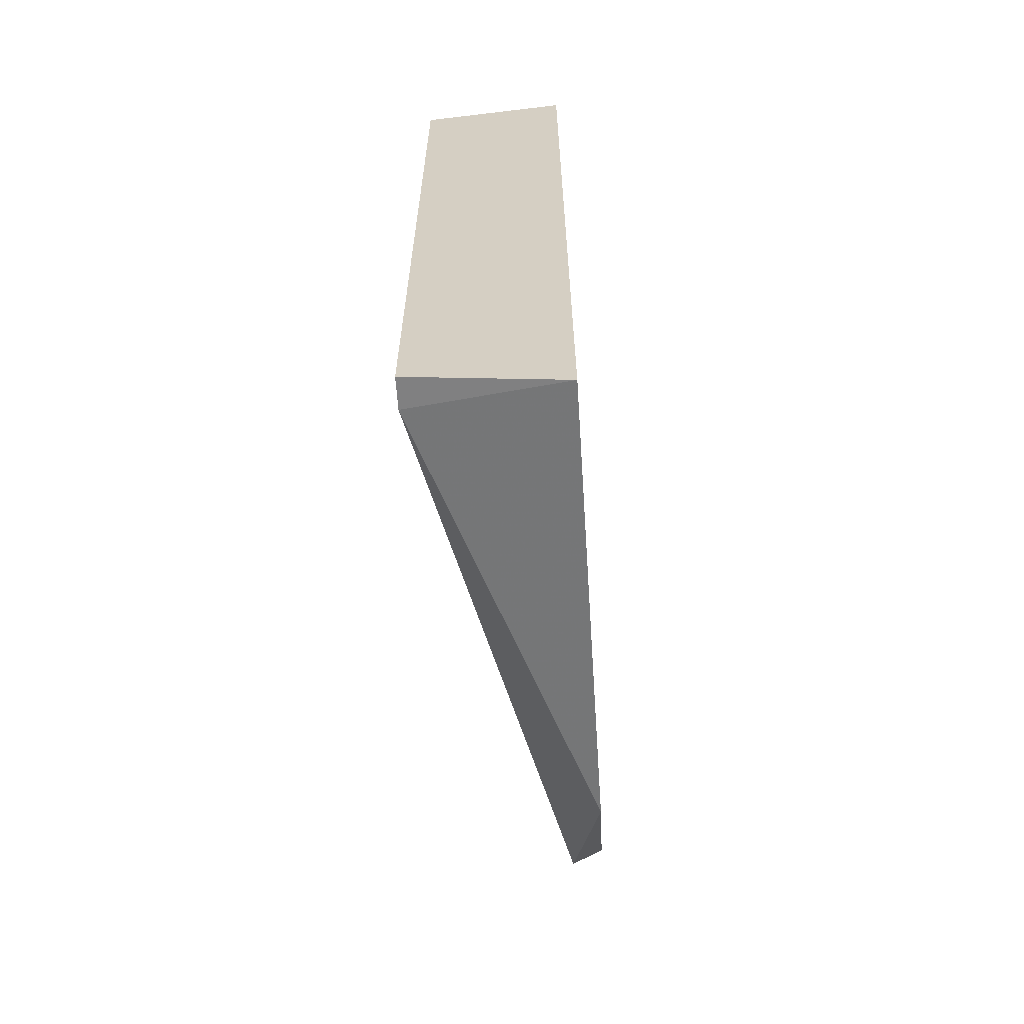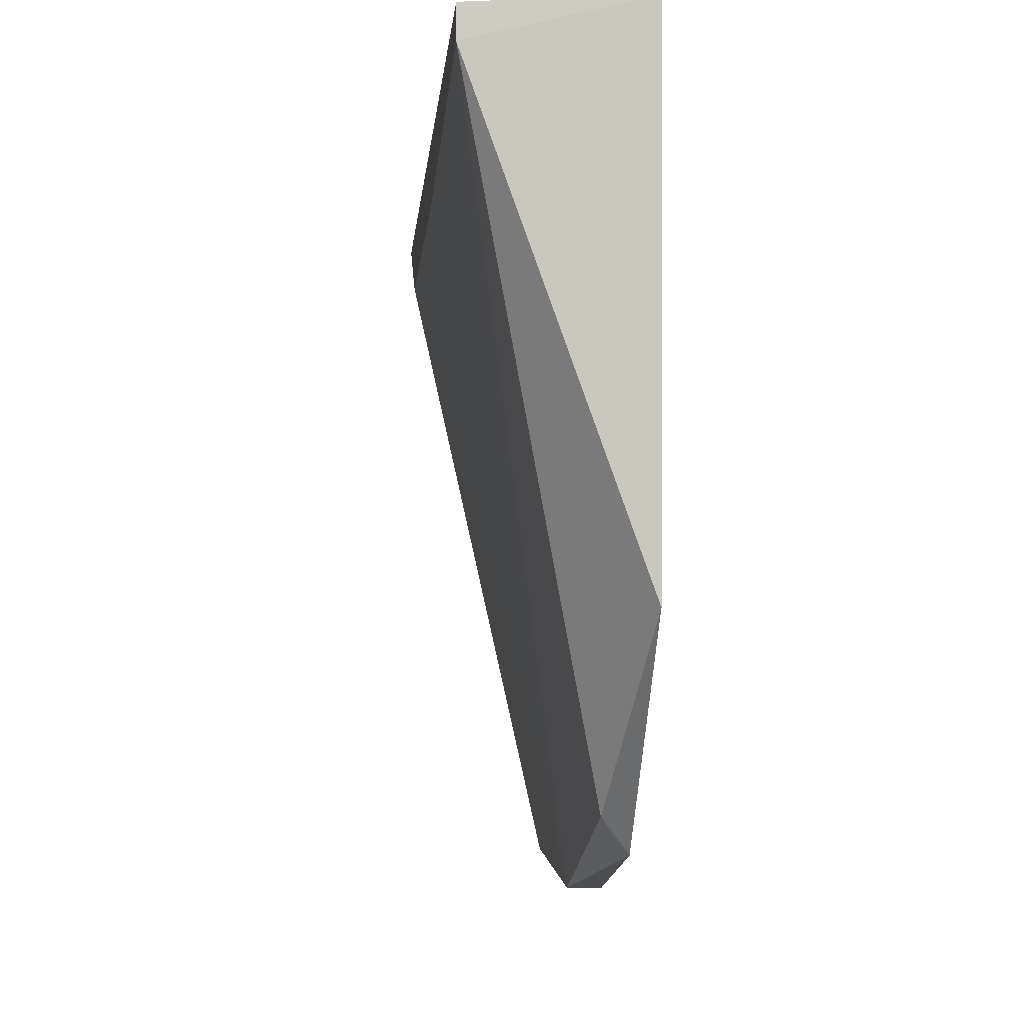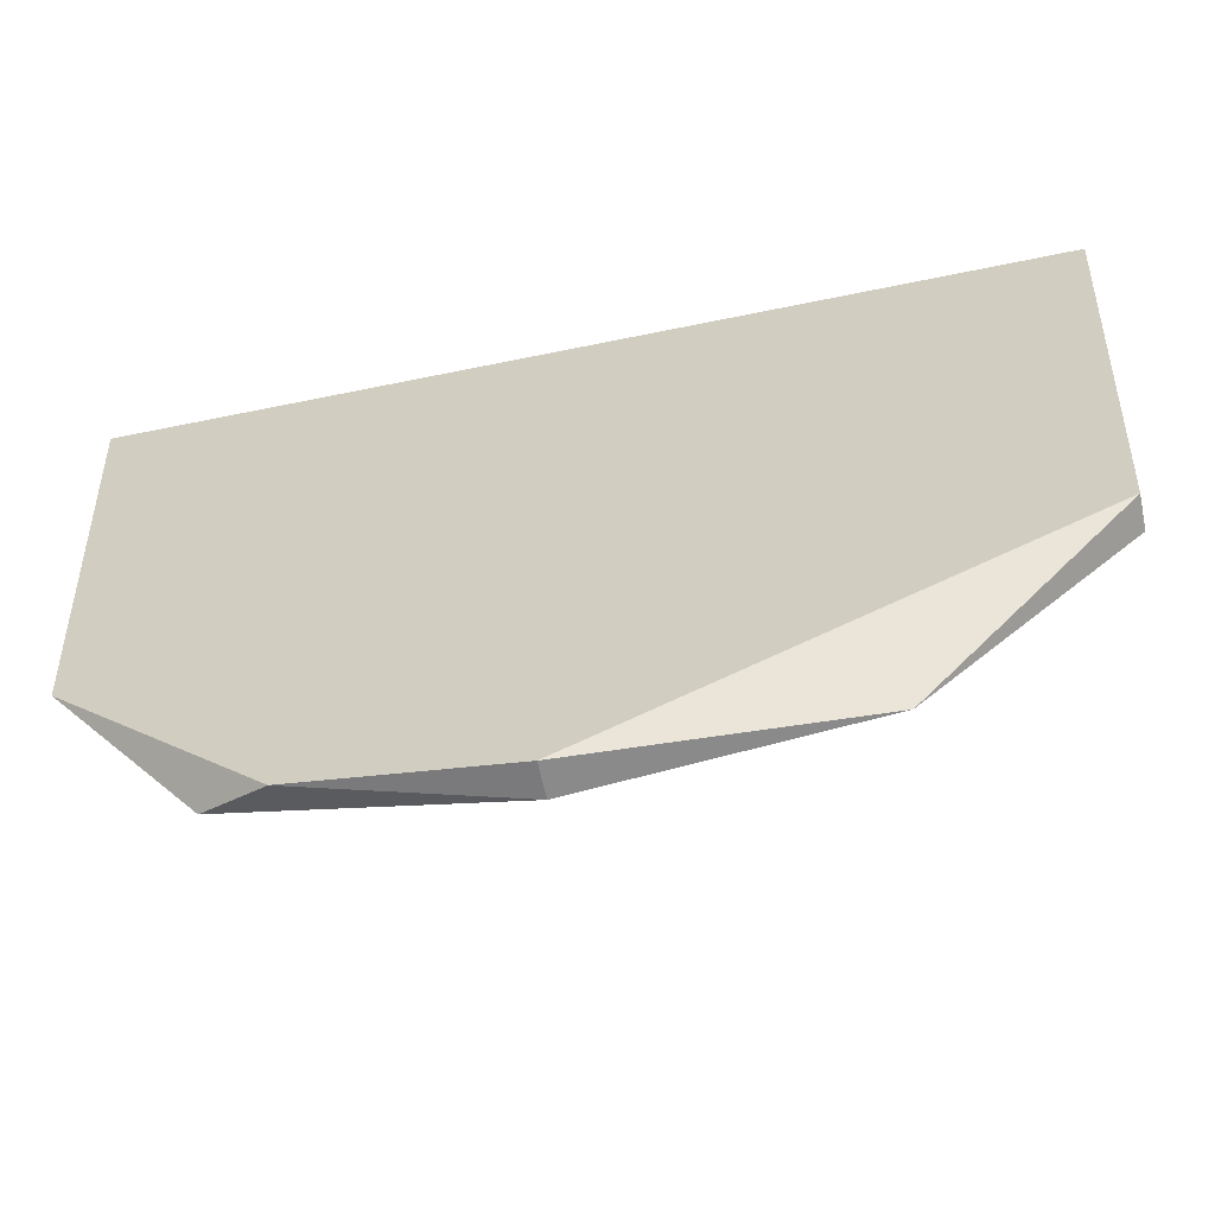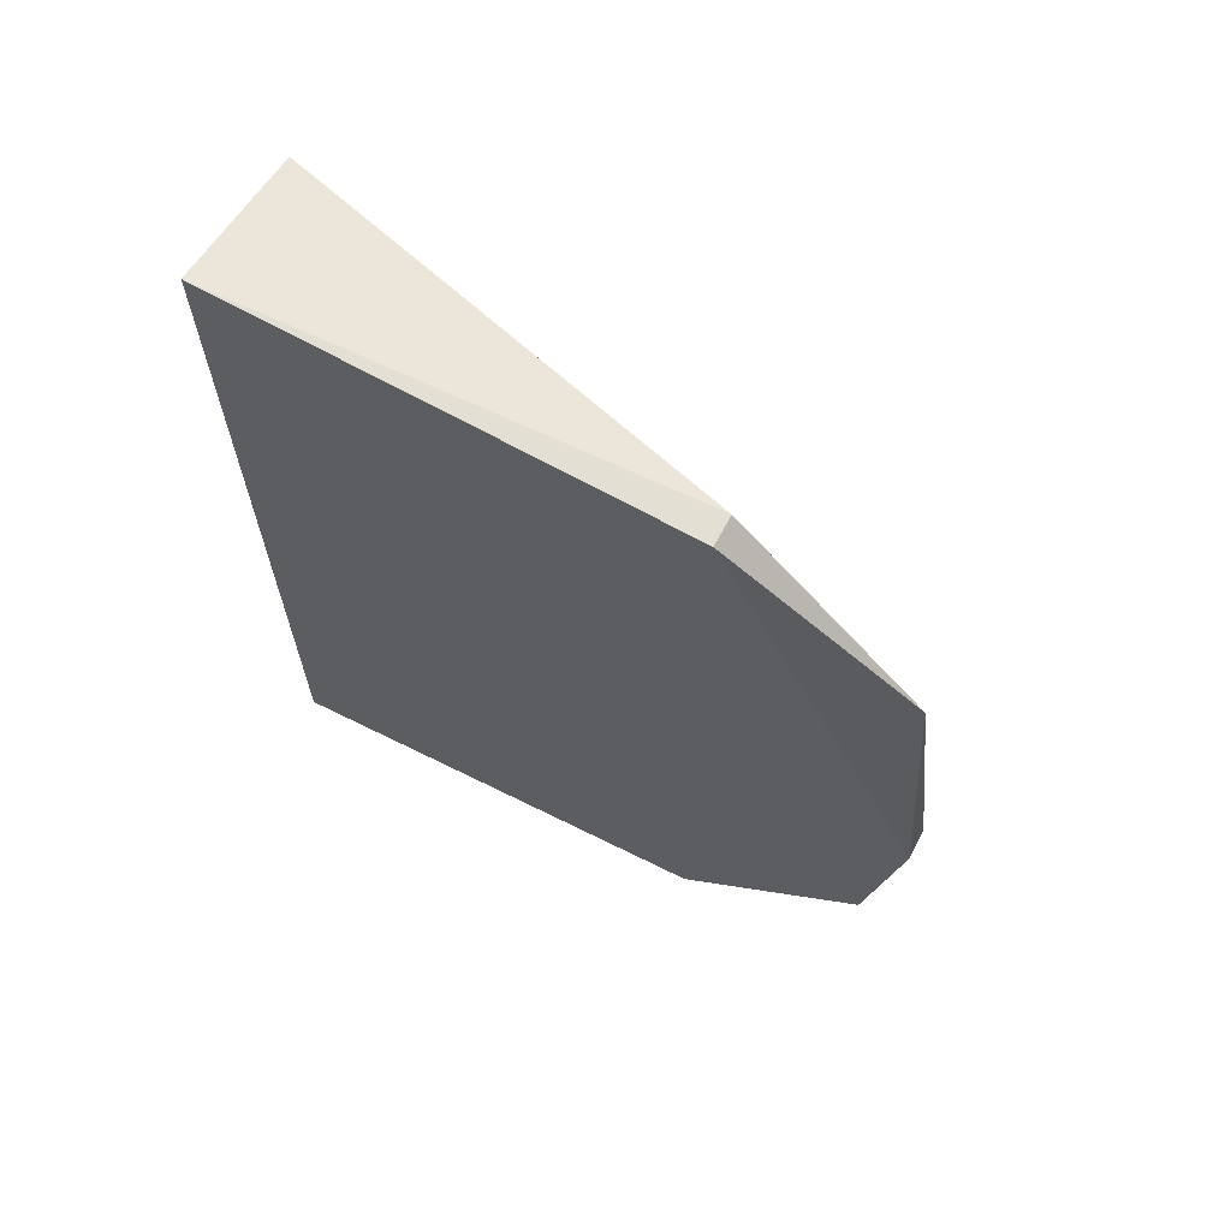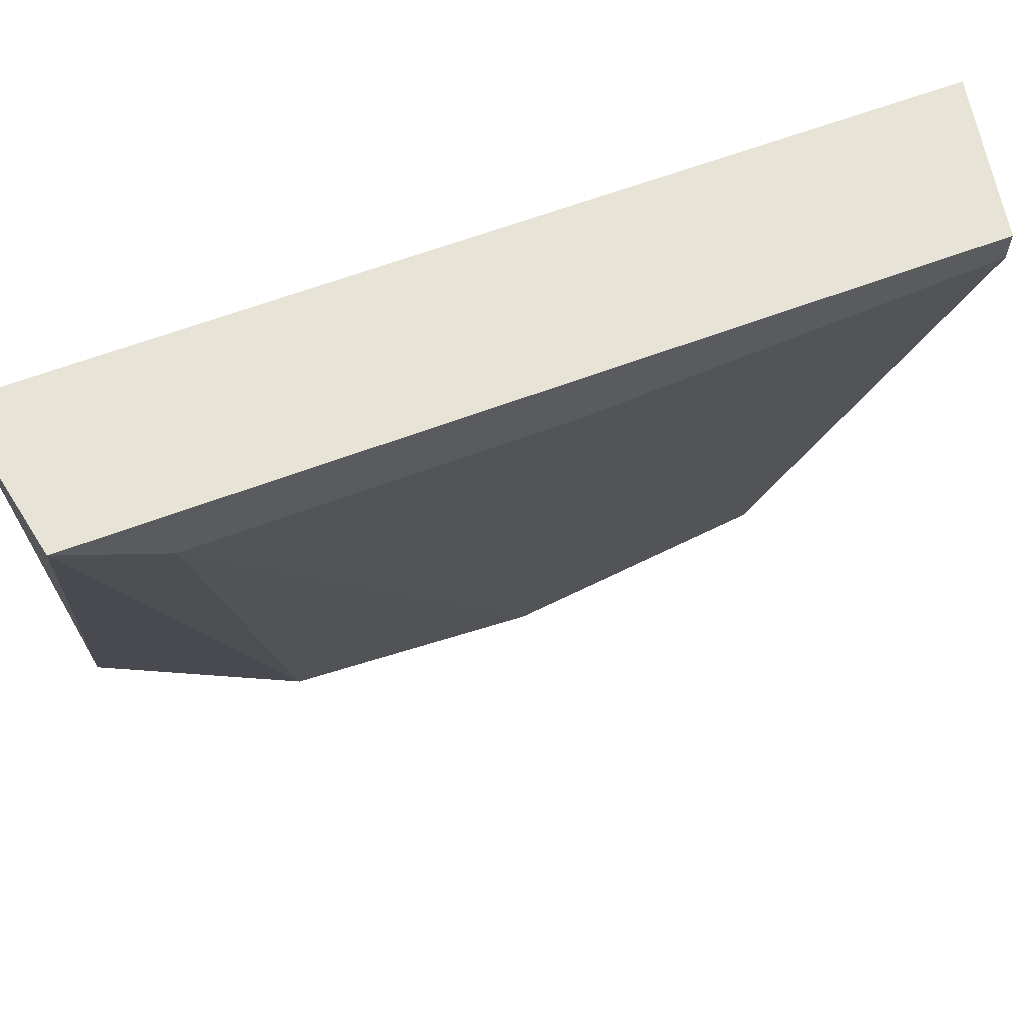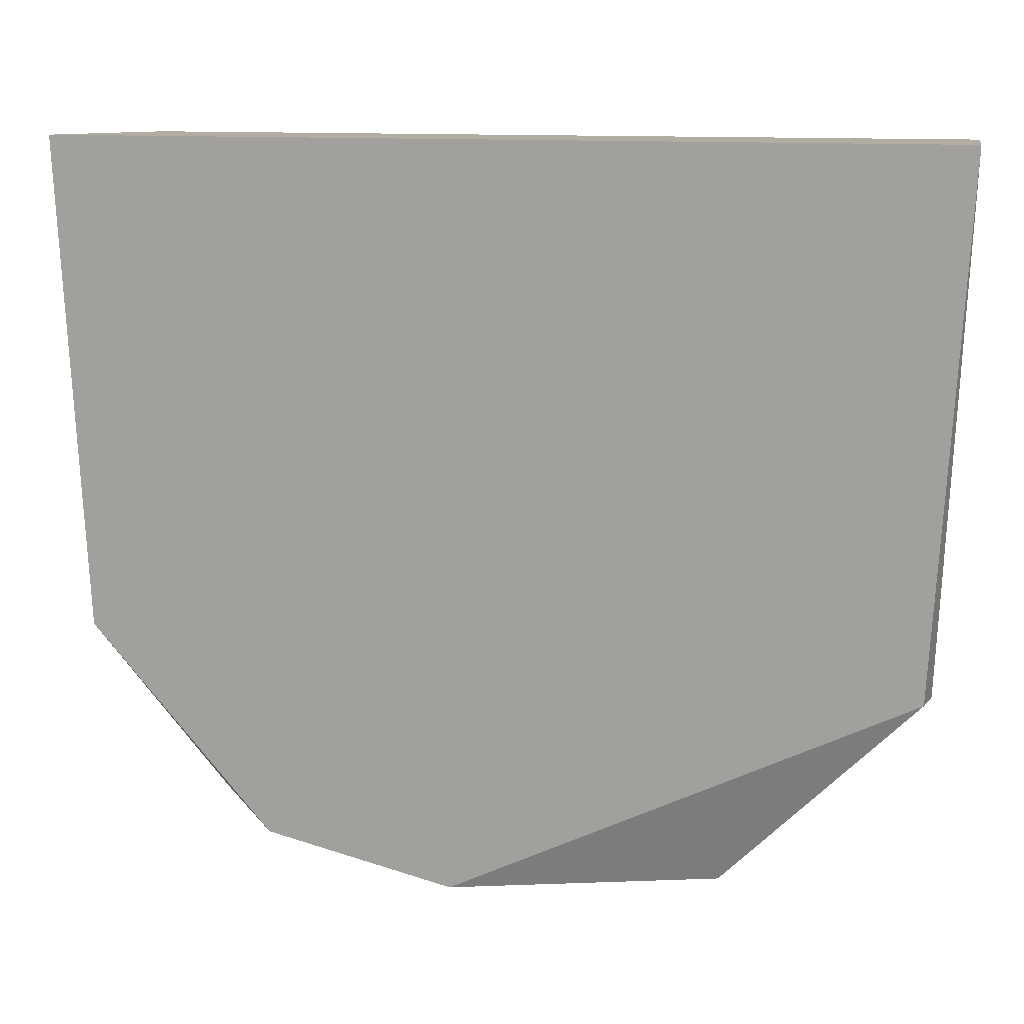
<metadata>
{"format":"obj","ext":"obj","renderer":"f3d","projection":"perspective","resolution":1024,"background":"white","views":[{"elev":-63.0,"azim":-176.2,"up":"+Z"},{"elev":-7.5,"azim":175.1,"up":"+Y"},{"elev":-61.7,"azim":-78.1,"up":"+Y"},{"elev":65.6,"azim":-62.2,"up":"+Z"},{"elev":62.2,"azim":69.0,"up":"+Y"},{"elev":10.6,"azim":-68.1,"up":"+Y"}]}
</metadata>
<code>
v 0.6752 0.2247 0.2057
v 0.6752 0.1716 0.1695
v 0.6752 0.174 0.155
v 0.6873 0.2199 0.1695
v 0.6752 0.2247 0.1381
v 0.6873 0.2247 0.2033
v 0.6873 0.2247 0.1405
v 0.6776 0.174 0.1888
v 0.6752 0.1885 0.2033
v 0.6776 0.1764 0.1502
v 0.6752 0.1885 0.1405
v 0.6776 0.1716 0.1695
v 0.6873 0.2199 0.196
v 0.6873 0.2223 0.1405
v 0.6776 0.1885 0.2033
f 1 9 15
f 3 2 1
f 3 1 5
f 5 1 6
f 5 6 7
f 6 4 7
f 1 2 9
f 2 8 9
f 3 5 11
f 10 3 11
f 2 3 12
f 8 2 12
f 3 10 12
f 4 6 13
f 6 8 13
f 12 4 13
f 8 12 13
f 5 7 14
f 7 4 14
f 11 5 14
f 10 11 14
f 4 12 14
f 12 10 14
f 6 1 15
f 8 6 15
f 9 8 15

</code>
